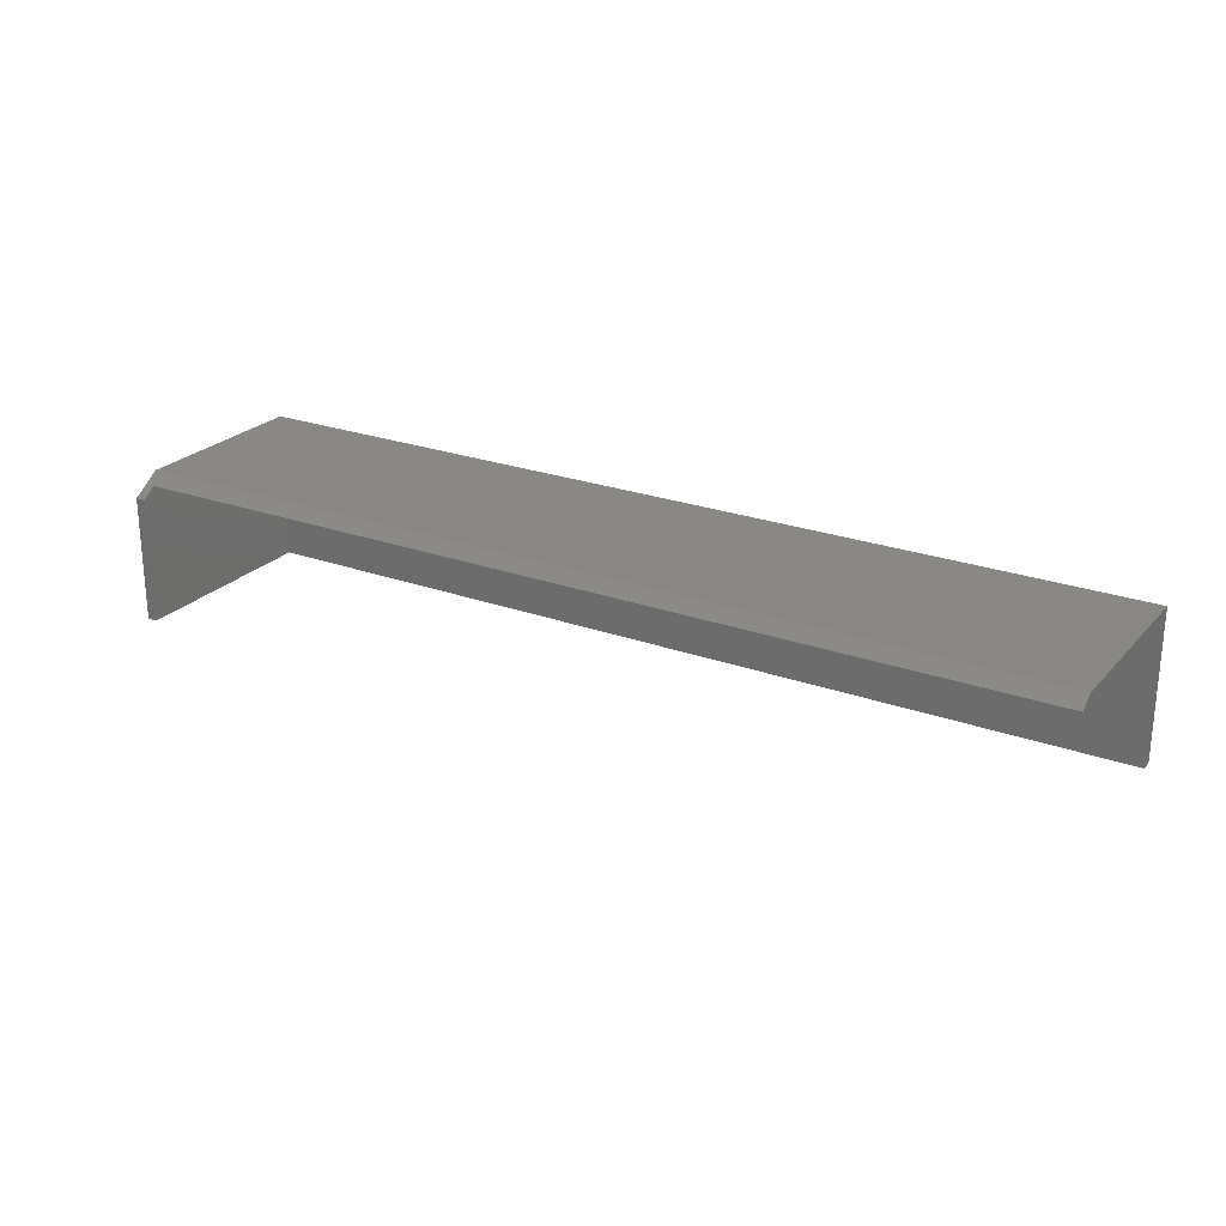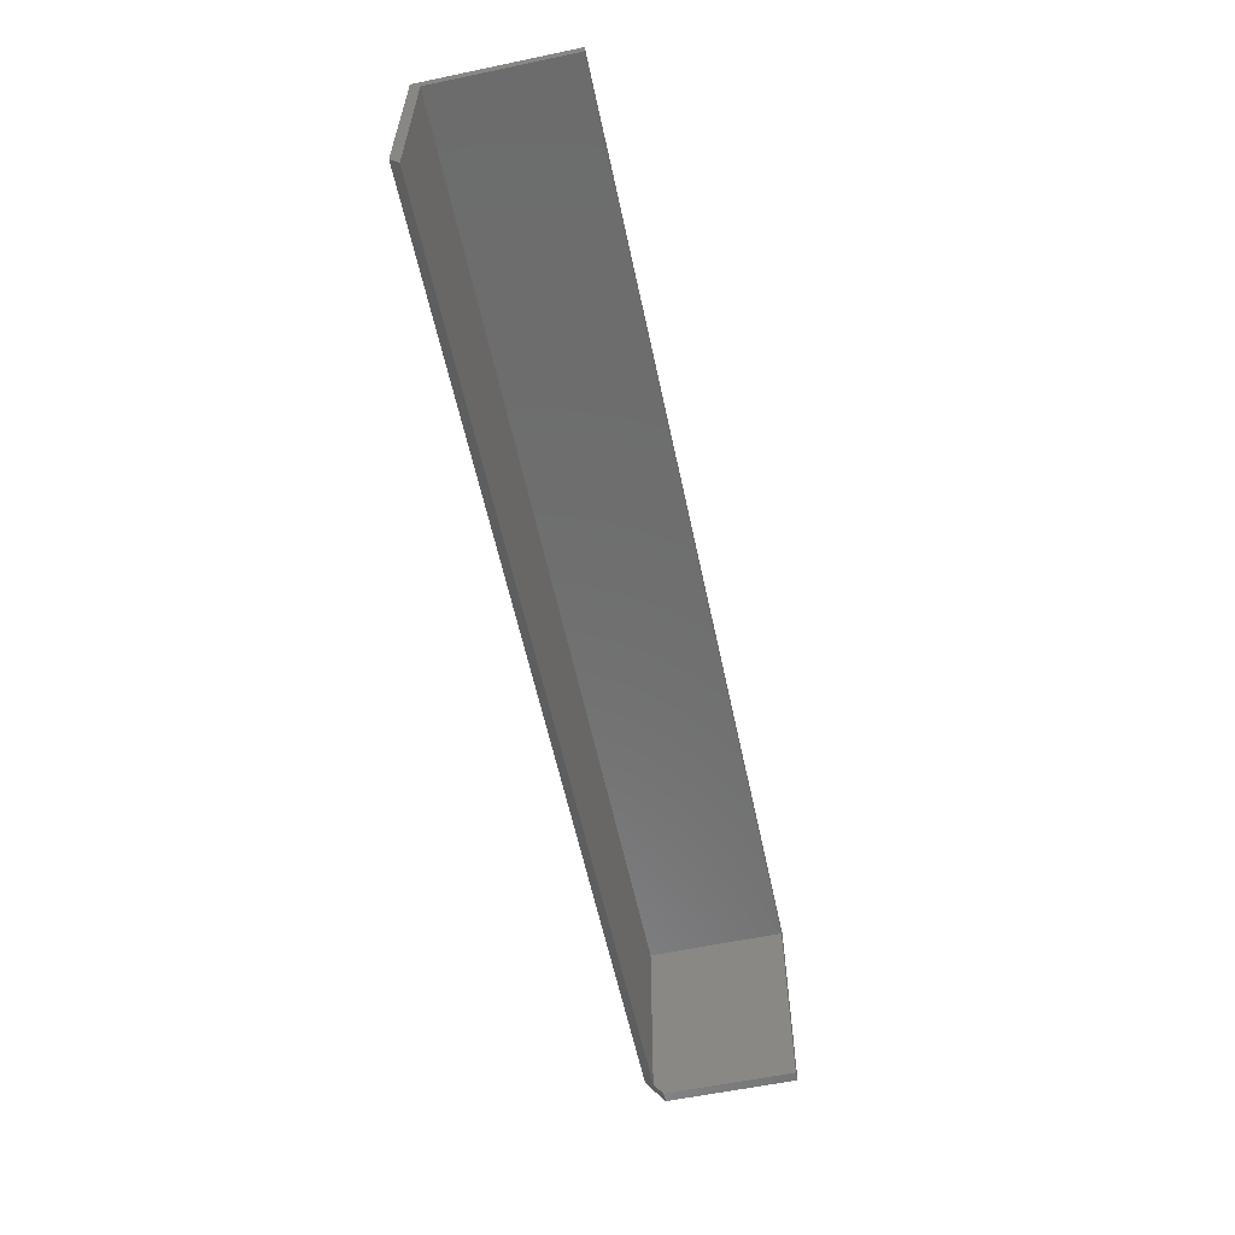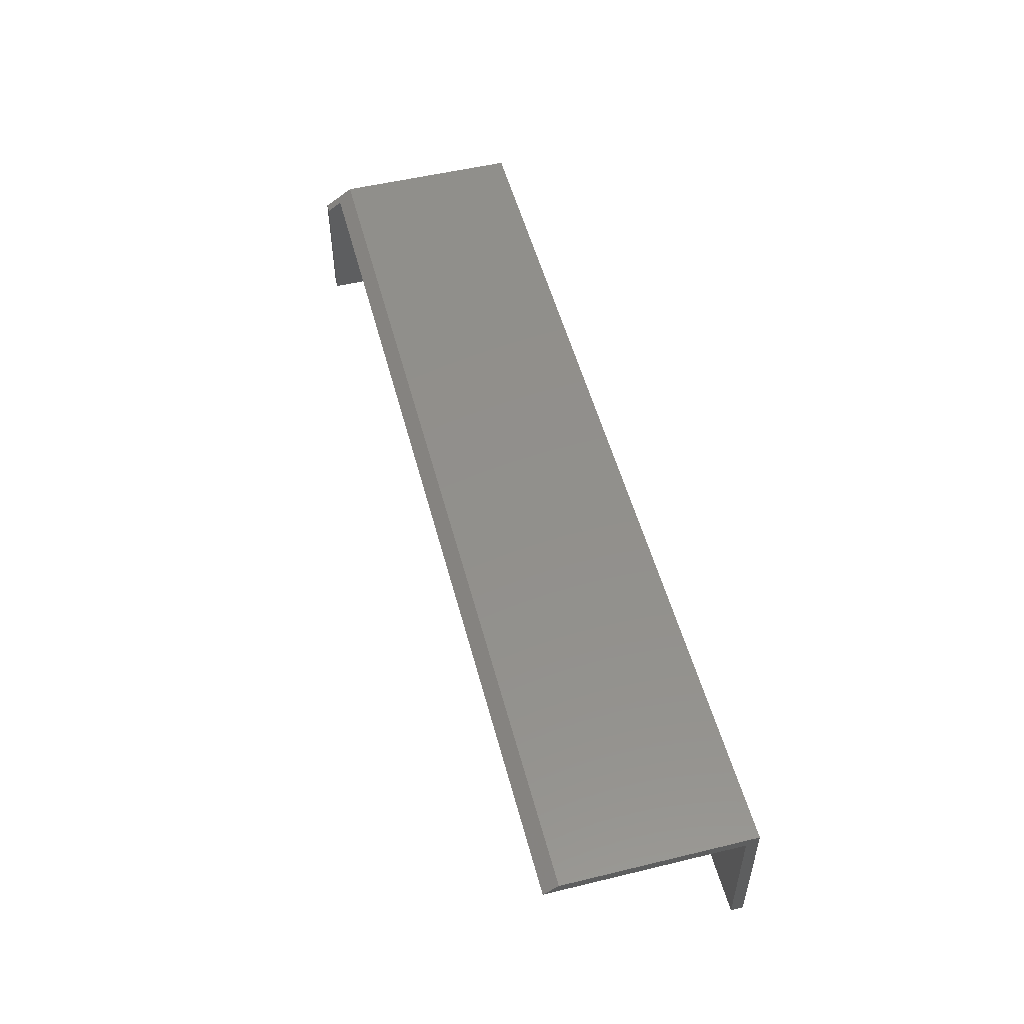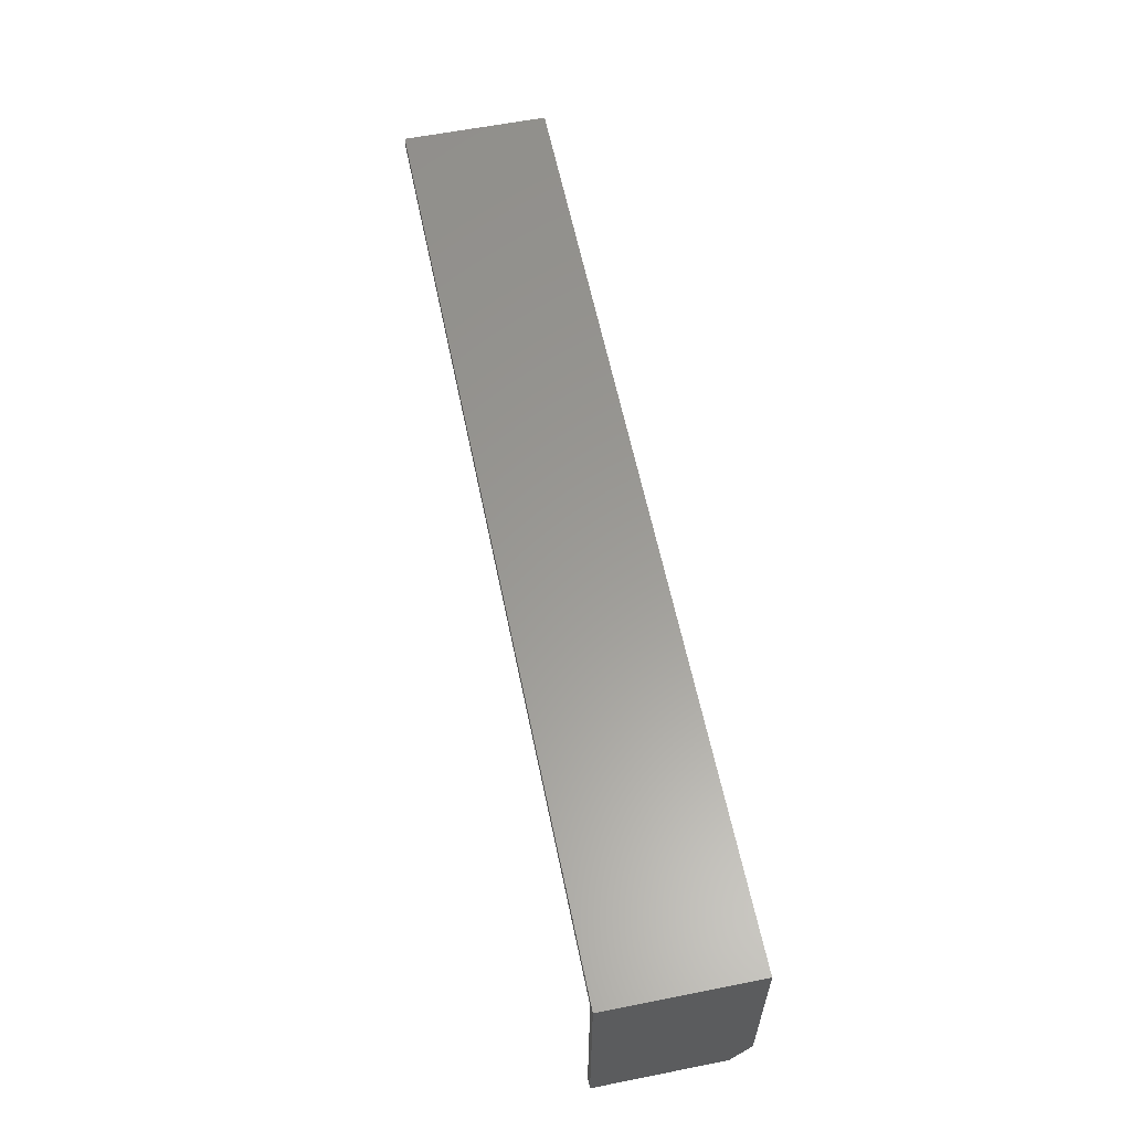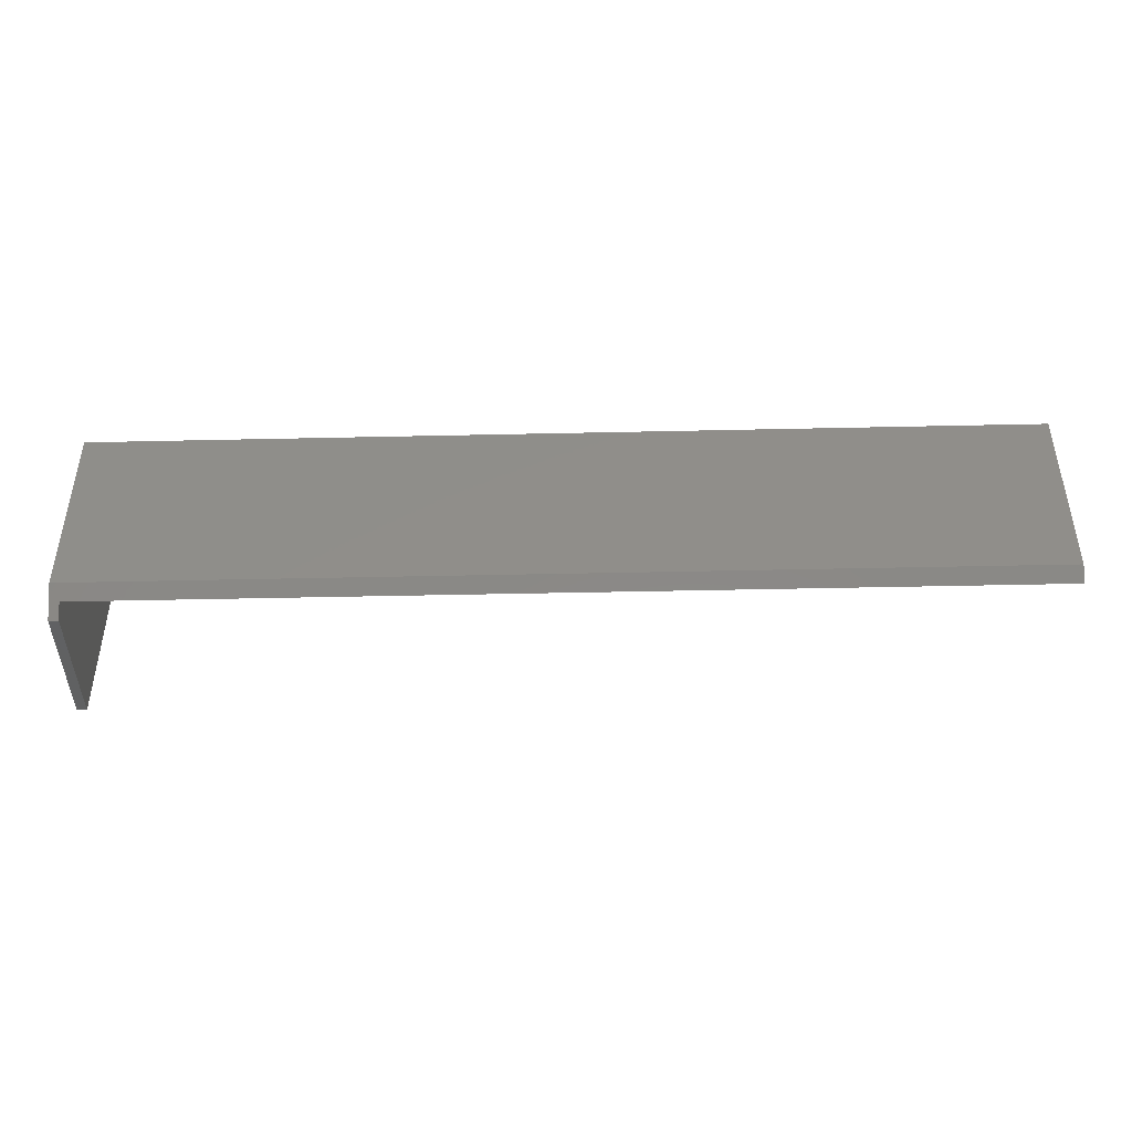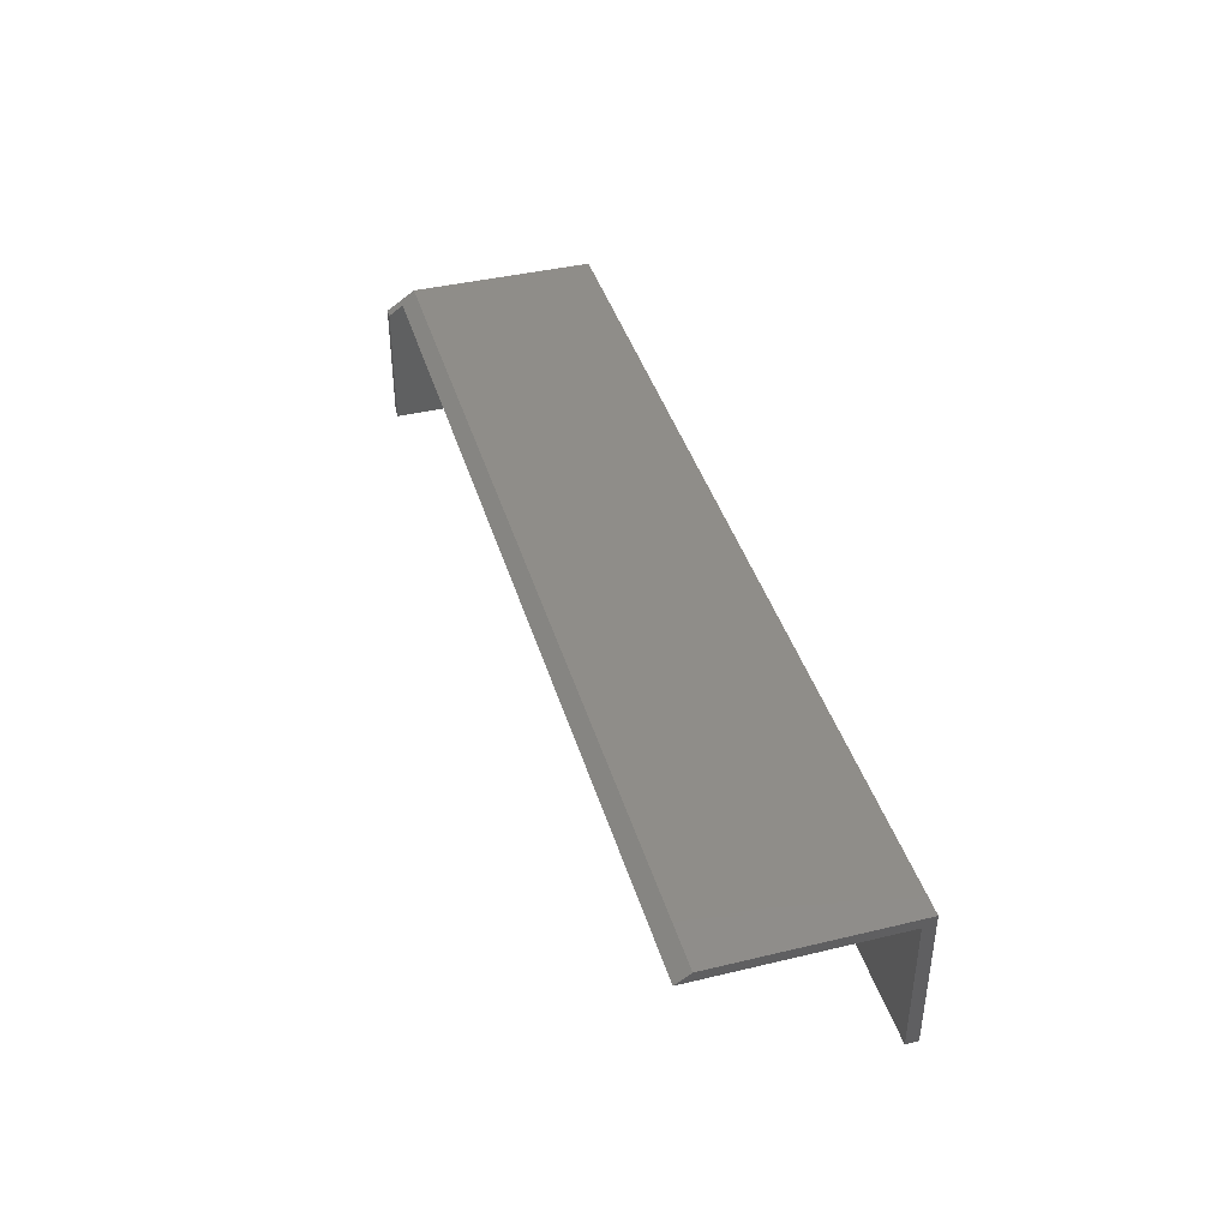
<metadata>
{"format":"stl","ext":"stl","renderer":"f3d","projection":"perspective","resolution":1024,"background":"white","views":[{"elev":24.2,"azim":-148.9,"up":"+Y"},{"elev":-59.3,"azim":-77.9,"up":"+Z"},{"elev":52.4,"azim":-104.6,"up":"+Y"},{"elev":59.7,"azim":78.5,"up":"+Z"},{"elev":-43.6,"azim":-178.5,"up":"+Z"},{"elev":40.9,"azim":-106.3,"up":"+Y"}]}
</metadata>
<code>
# stl→obj: 16 verts, 28 faces
v 0.7422 -0.1172 -0.007812
v 0.7422 -0.007812 -0.007812
v 0.7422 -0.1172 -0.1719
v 0.7422 -0.007812 -0.1602
v 0.7422 -0.01562 -0.1719
v 7.176e-19 -0.007812 -0.1602
v 1.005e-17 -0.007812 -0.007812
v 0.75 -0.1172 0.001809
v 1.064e-17 -0.1172 0.001809
v 1.005e-17 -0.1172 -0.007812
v 0.75 -0.1172 -0.1719
v 0.75 -0.01562 -0.1719
v 1.064e-17 9.641e-18 0.001809
v 1.435e-18 1.301e-18 -0.1484
v 0.75 1.301e-18 -0.1484
v 0.75 9.641e-18 0.001809
f 1 2 3
f 3 2 4
f 3 4 5
f 6 4 7
f 7 4 2
f 8 9 10
f 8 10 1
f 8 1 3
f 8 3 11
f 3 5 11
f 11 5 12
f 9 7 10
f 9 13 7
f 14 7 13
f 14 6 7
f 15 12 5
f 15 5 4
f 15 4 6
f 15 6 14
f 2 1 7
f 7 1 10
f 14 13 15
f 15 13 16
f 16 8 15
f 15 8 11
f 15 11 12
f 8 16 9
f 9 16 13

</code>
